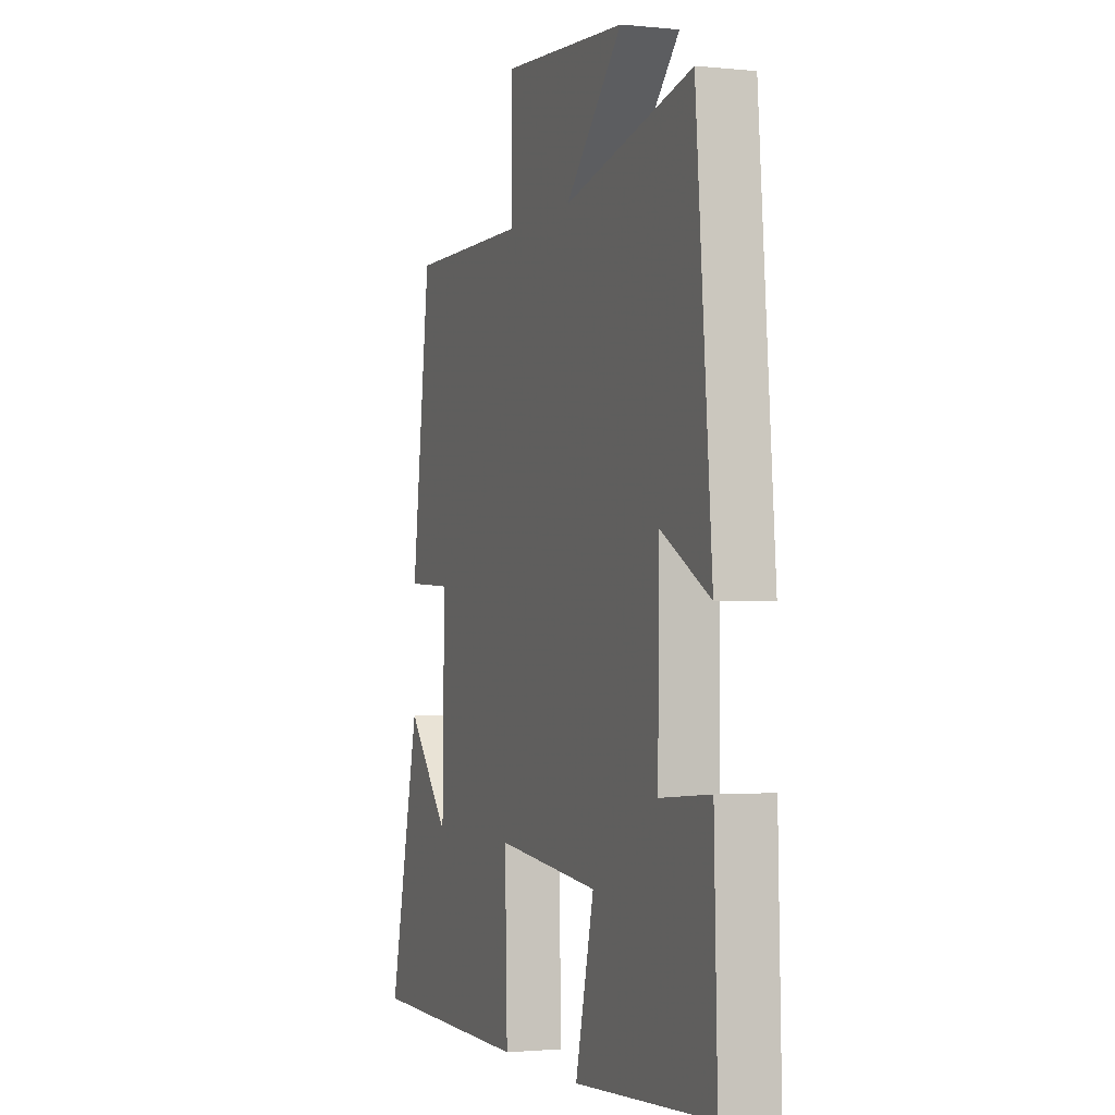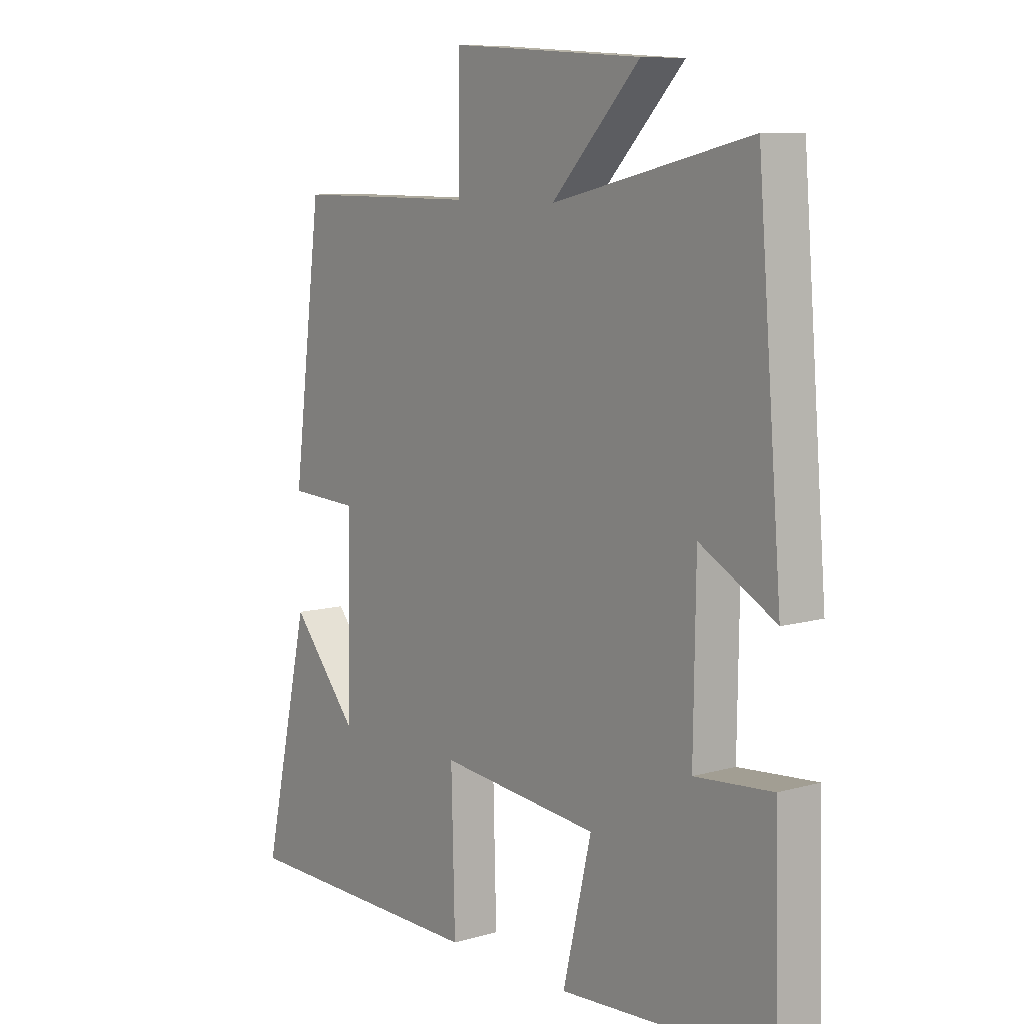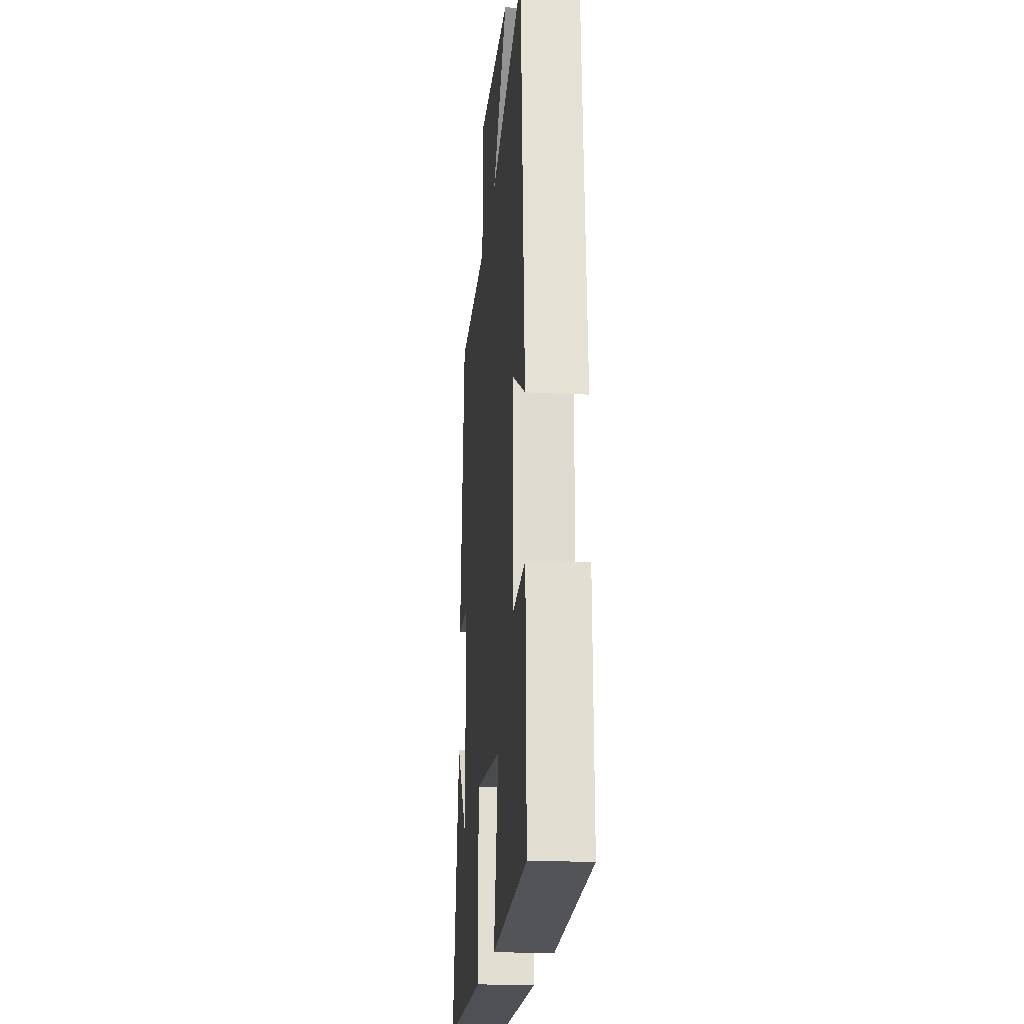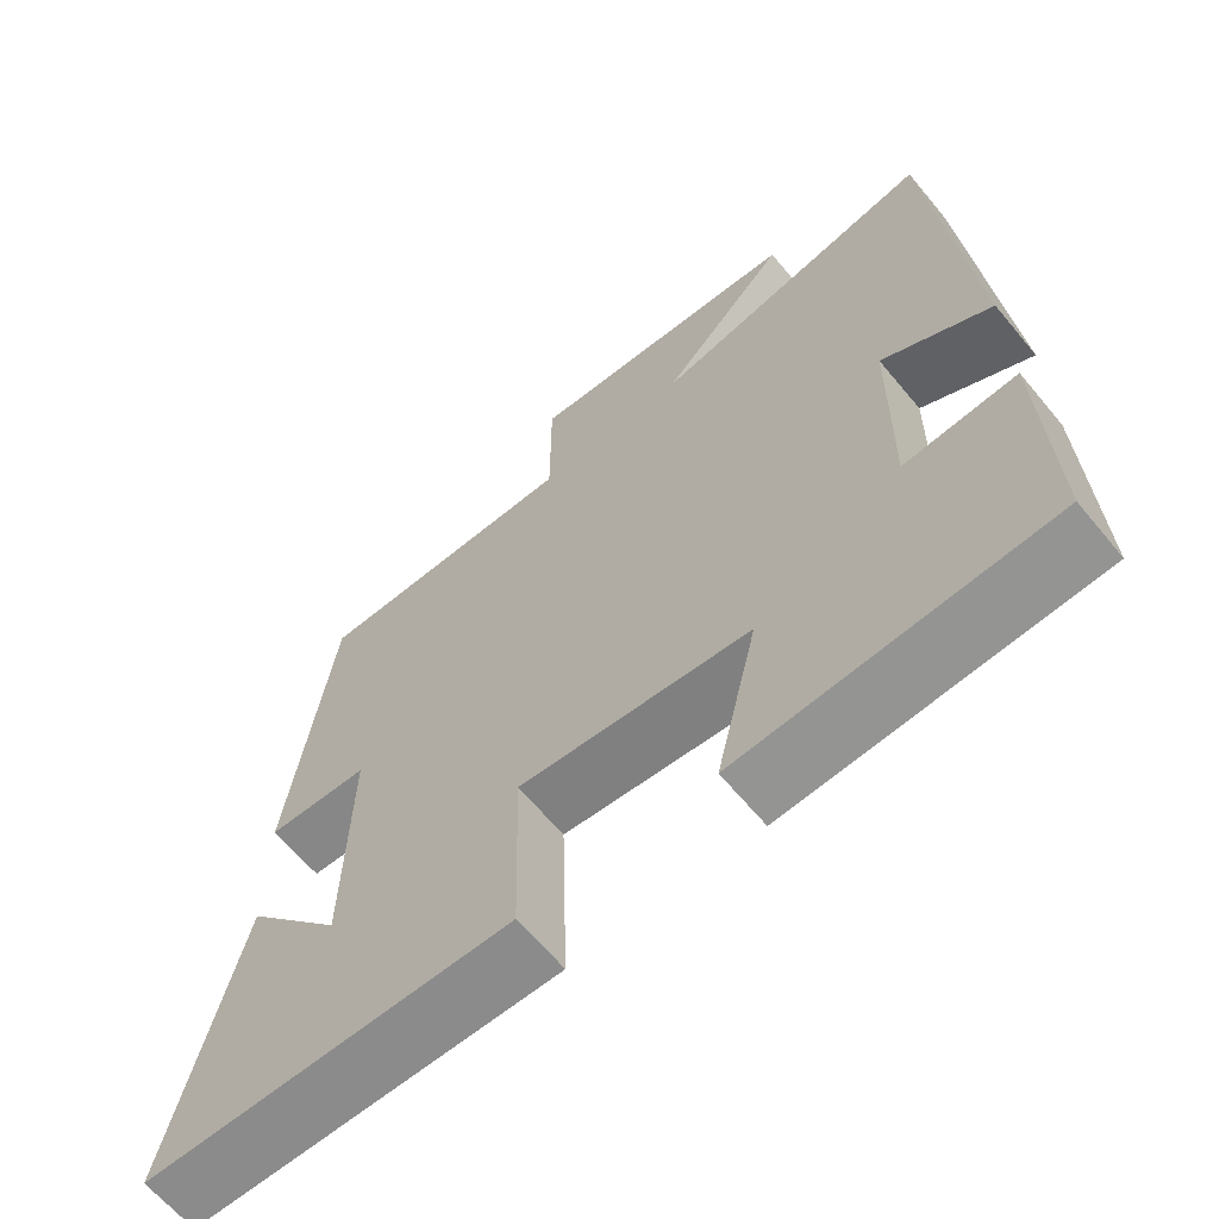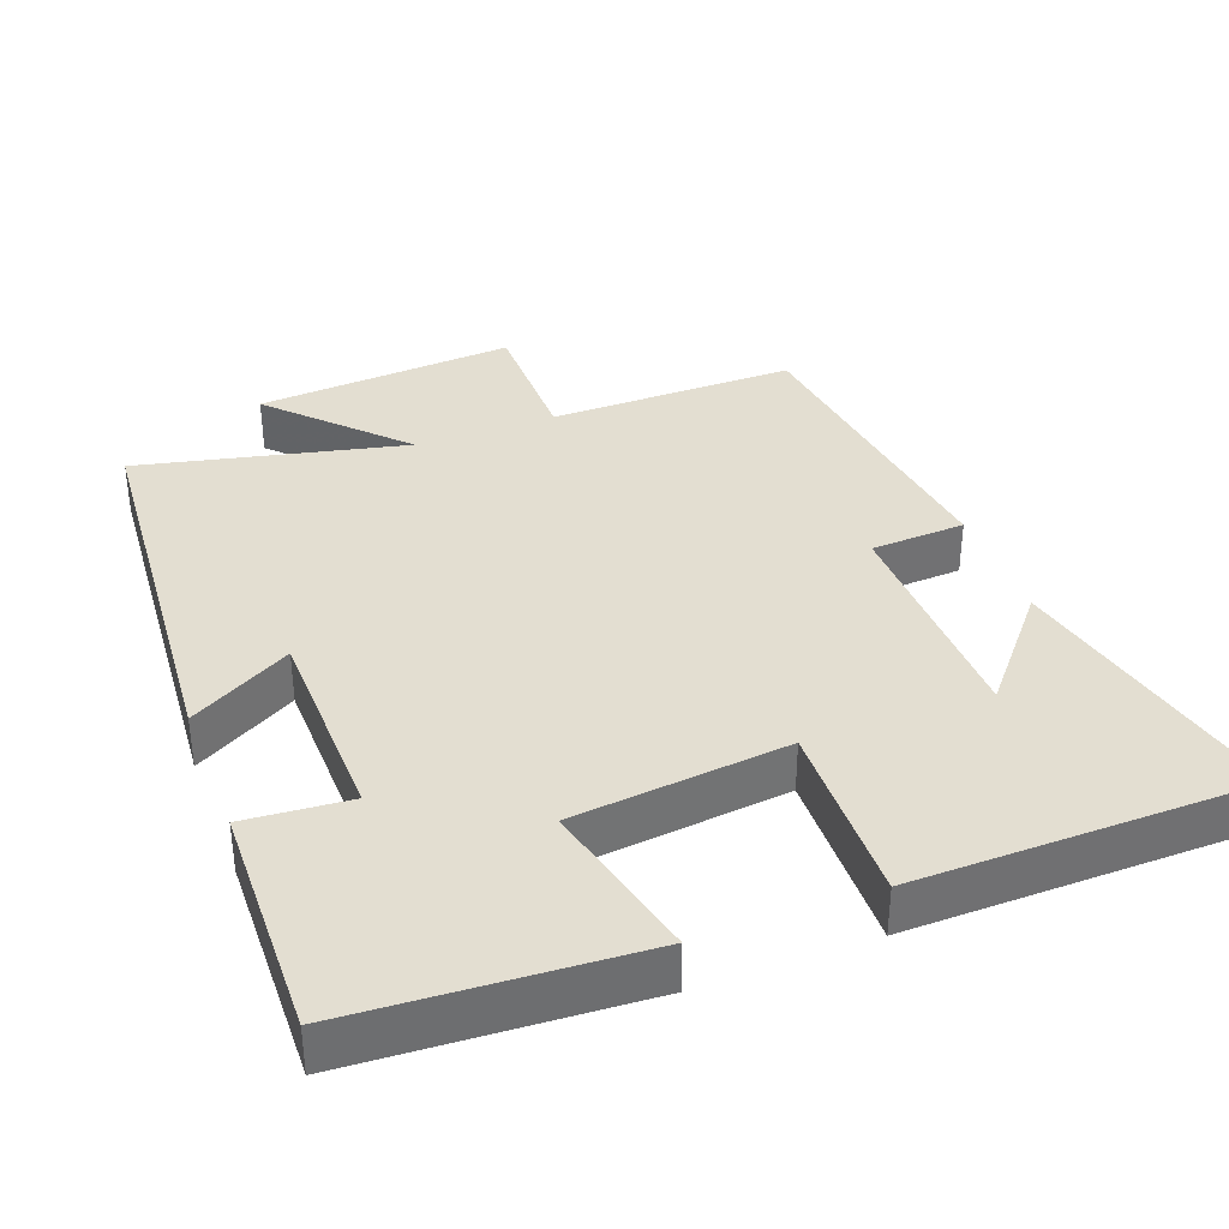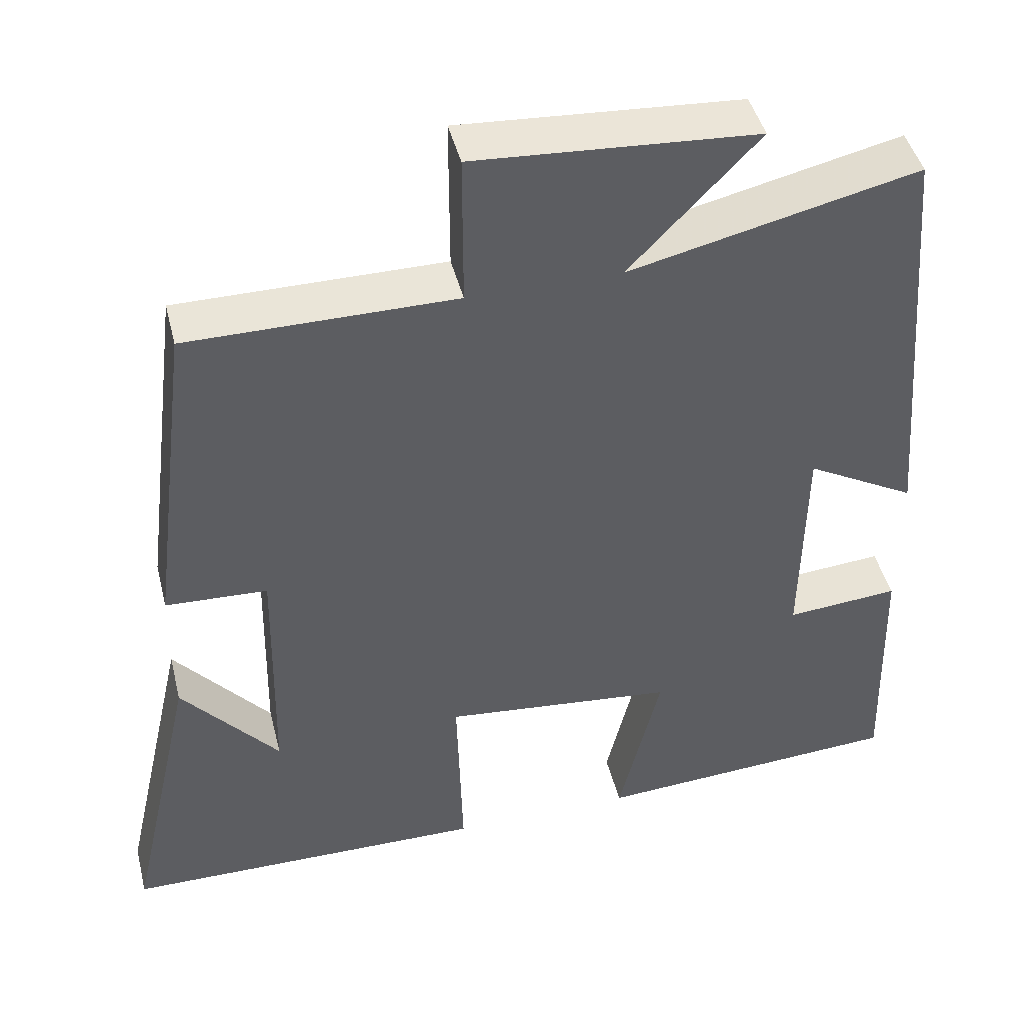
<metadata>
{"format":"obj","ext":"obj","renderer":"f3d","projection":"perspective","resolution":1024,"background":"white","views":[{"elev":-1.7,"azim":69.6,"up":"+Z"},{"elev":8.9,"azim":52.6,"up":"+Z"},{"elev":-20.0,"azim":84.8,"up":"+Z"},{"elev":-64.4,"azim":39.7,"up":"+Z"},{"elev":36.2,"azim":159.1,"up":"+Y"},{"elev":44.8,"azim":-13.9,"up":"+Z"}]}
</metadata>
<code>
v 0.455 0.07 0.585
v 0.5 0.07 0.039
v 0.36 0.07 0.117
v 0.356 0.07 -0.165
v 0.5 0.07 -0.153
v 0.509 0.07 -0.475
v 0.115 0.07 -0.5
v 0.168 0.07 -0.277
v -0.128 0.07 -0.247
v -0.121 0.07 -0.5
v -0.588 0.07 -0.495
v -0.5 0.07 -0.103
v -0.376 0.07 -0.249
v -0.37 0.07 0.069
v -0.5 0.07 0.075
v -0.446 0.07 0.5
v -0.106 0.07 0.5
v -0.106 0.07 0.696
v 0.252 0.07 0.672
v 0.088 0.07 0.5
v 0.455 0 0.585
v 0.5 0 0.039
v 0.36 0 0.117
v 0.356 0 -0.165
v 0.5 0 -0.153
v 0.509 0 -0.475
v 0.115 0 -0.5
v 0.168 0 -0.277
v -0.128 0 -0.247
v -0.121 0 -0.5
v -0.588 0 -0.495
v -0.5 0 -0.103
v -0.376 0 -0.249
v -0.37 0 0.069
v -0.5 0 0.075
v -0.446 0 0.5
v -0.106 0 0.5
v -0.106 0 0.696
v 0.252 0 0.672
v 0.088 0 0.5
f 17 18 19 20
f 16 17 20
f 15 16 20
f 14 15 20
f 13 14 20 1
f 11 12 13
f 9 10 11 13
f 9 13 1
f 8 9 1
f 6 7 8
f 5 6 8
f 4 5 8
f 3 4 8
f 3 8 1
f 1 2 3
f 40 39 38 37
f 40 37 36
f 40 36 35
f 40 35 34
f 21 40 34 33
f 33 32 31
f 33 31 30 29
f 21 33 29
f 21 29 28
f 28 27 26
f 28 26 25
f 28 25 24
f 28 24 23
f 21 28 23
f 23 22 21
f 1 21 22 2
f 2 22 23 3
f 3 23 24 4
f 4 24 25 5
f 5 25 26 6
f 6 26 27 7
f 7 27 28 8
f 8 28 29 9
f 9 29 30 10
f 10 30 31 11
f 11 31 32 12
f 12 32 33 13
f 13 33 34 14
f 14 34 35 15
f 15 35 36 16
f 16 36 37 17
f 17 37 38 18
f 18 38 39 19
f 19 39 40 20
f 20 40 21 1

</code>
